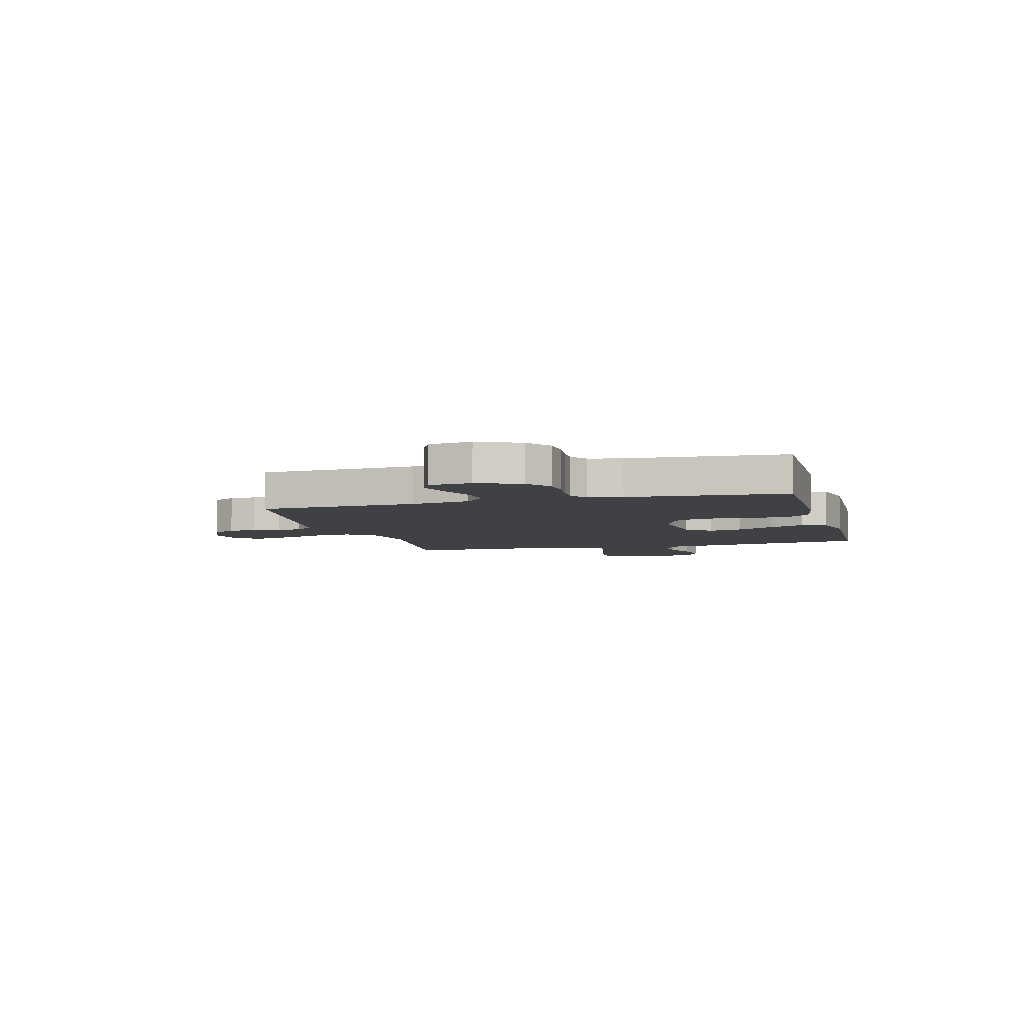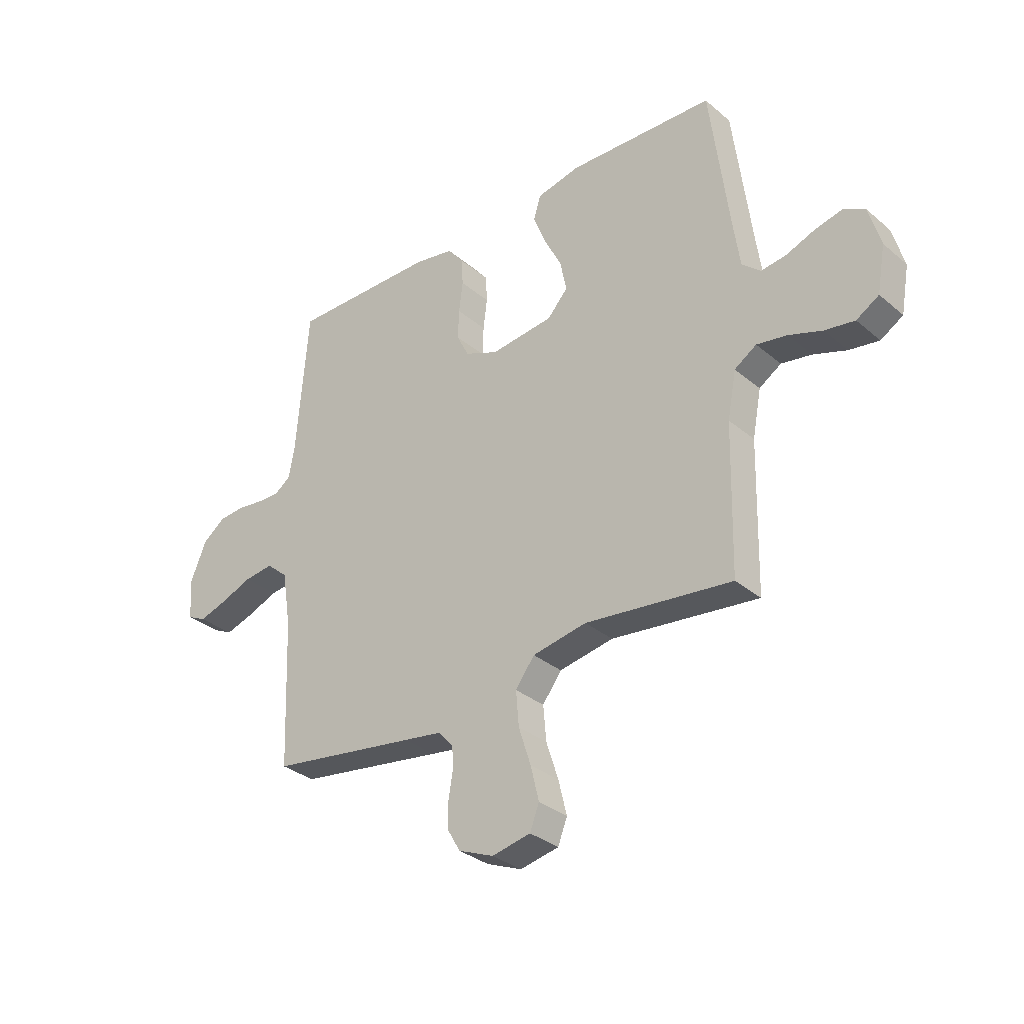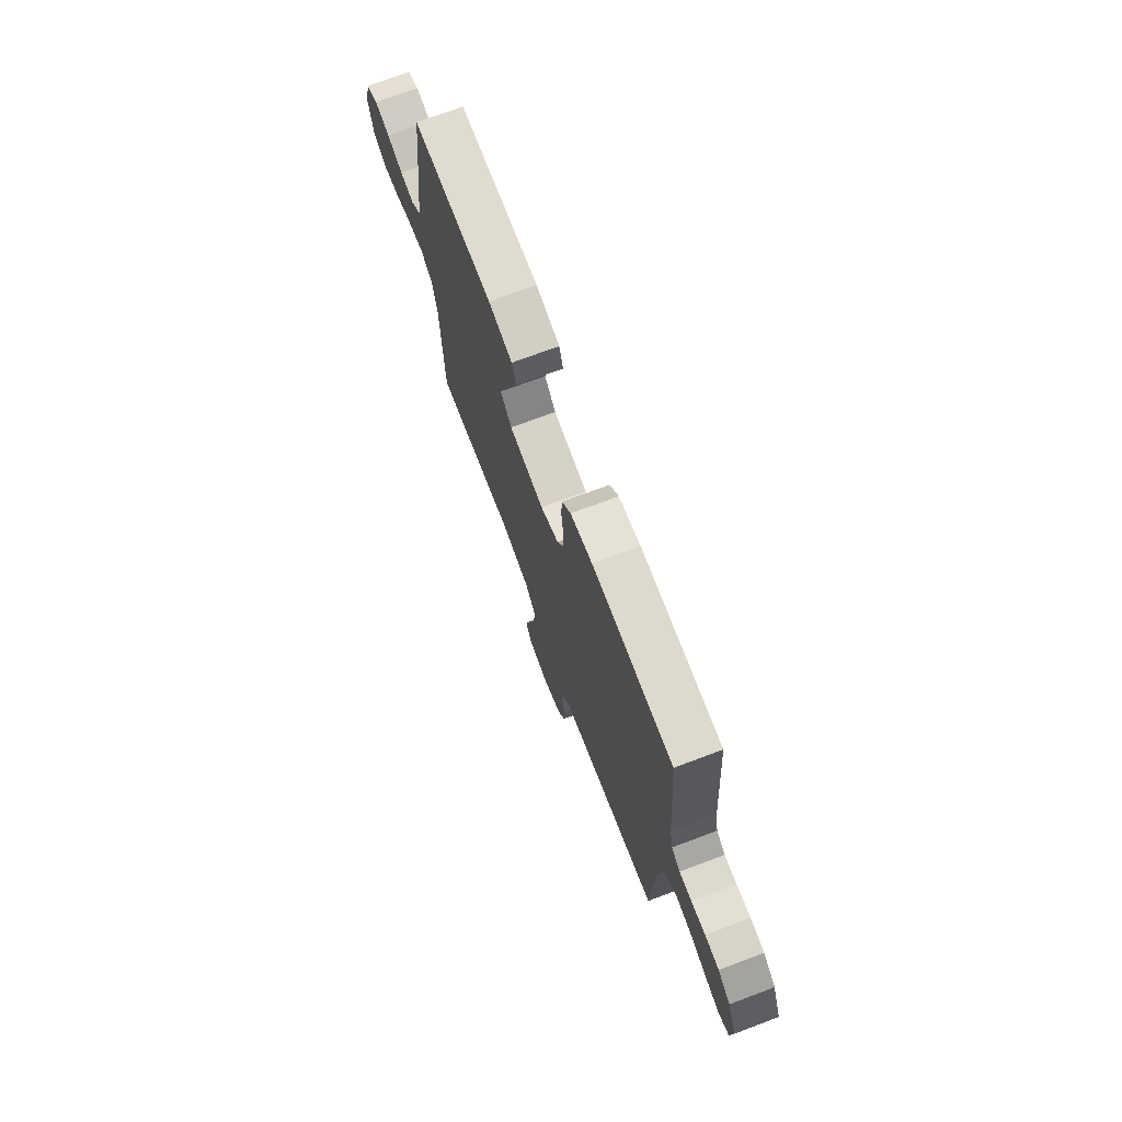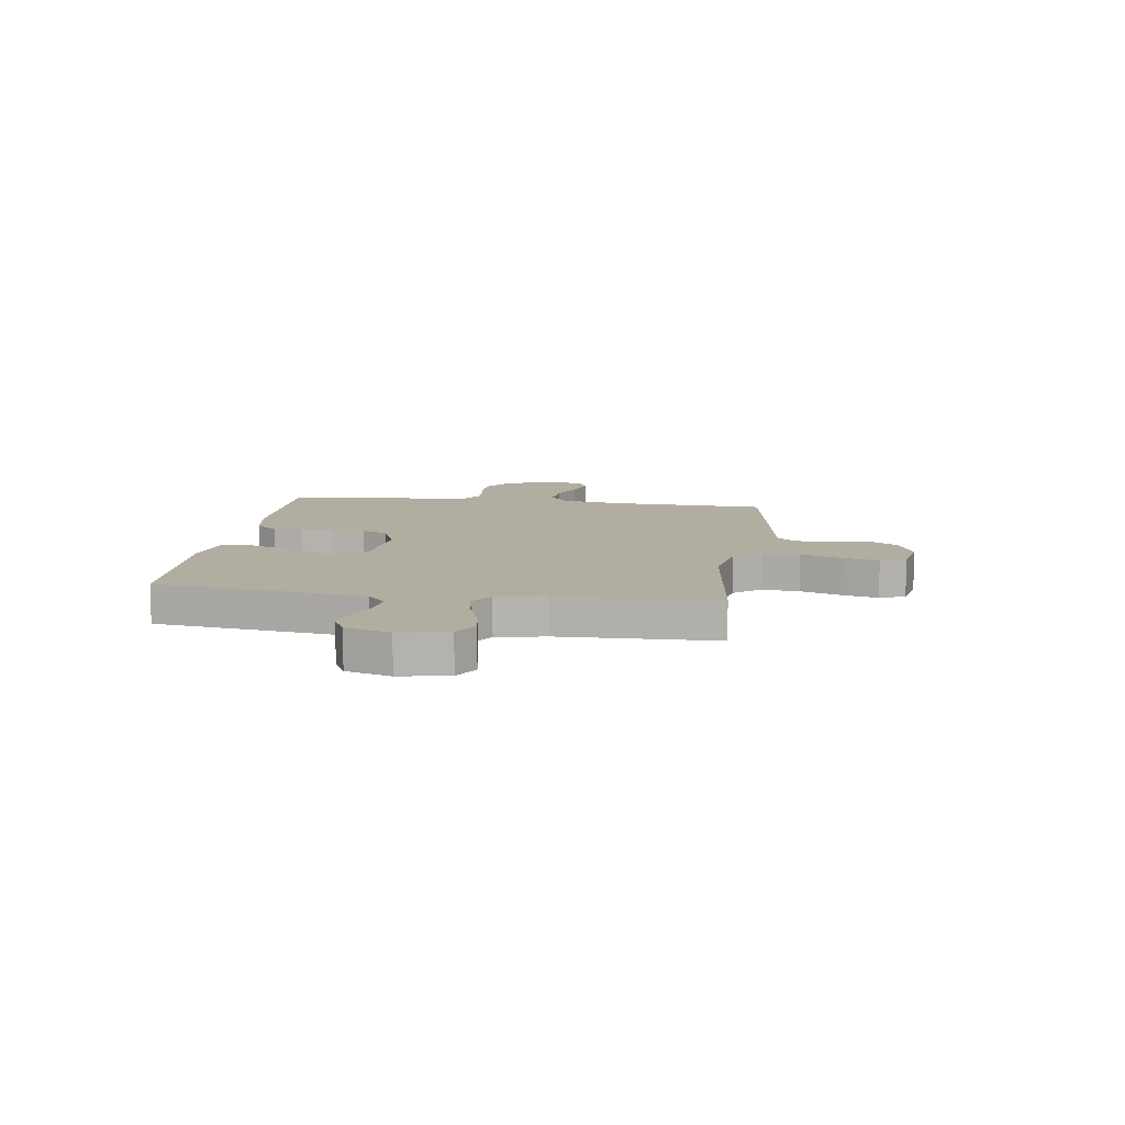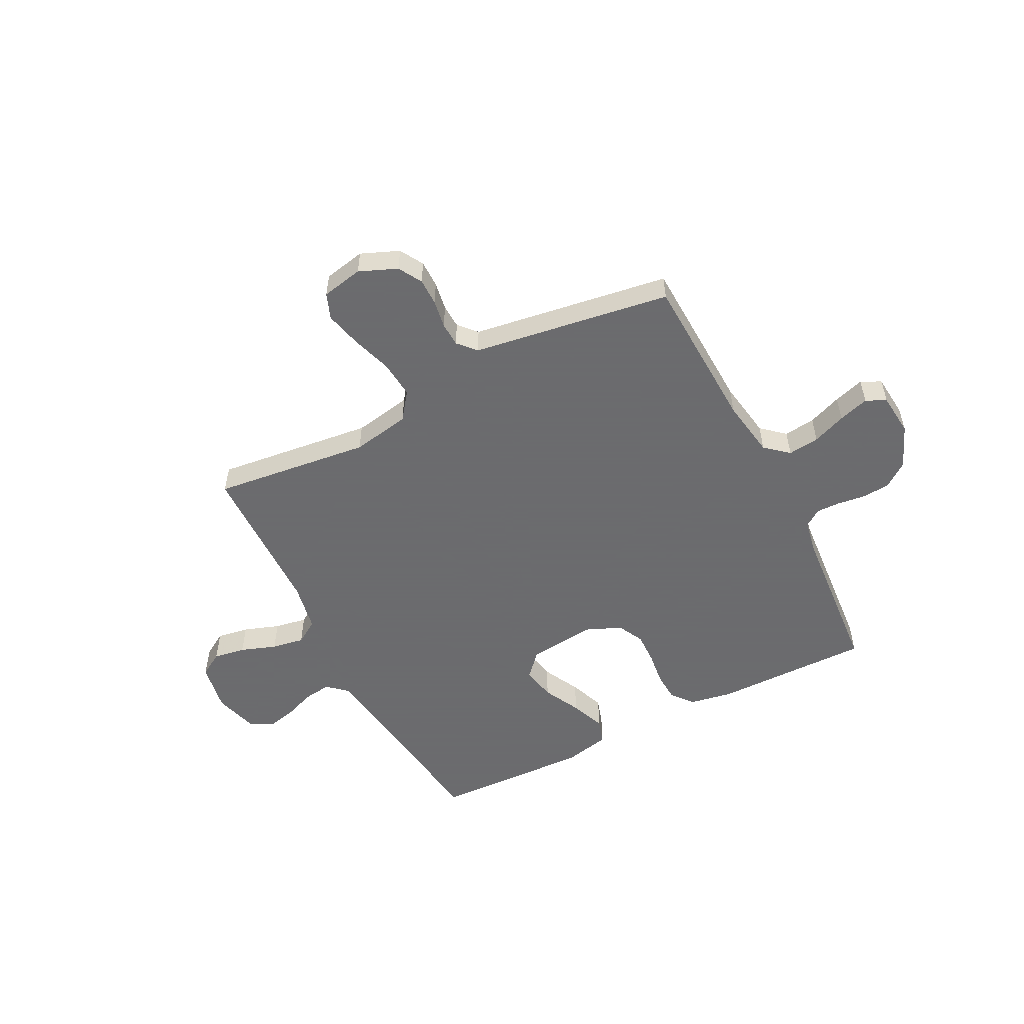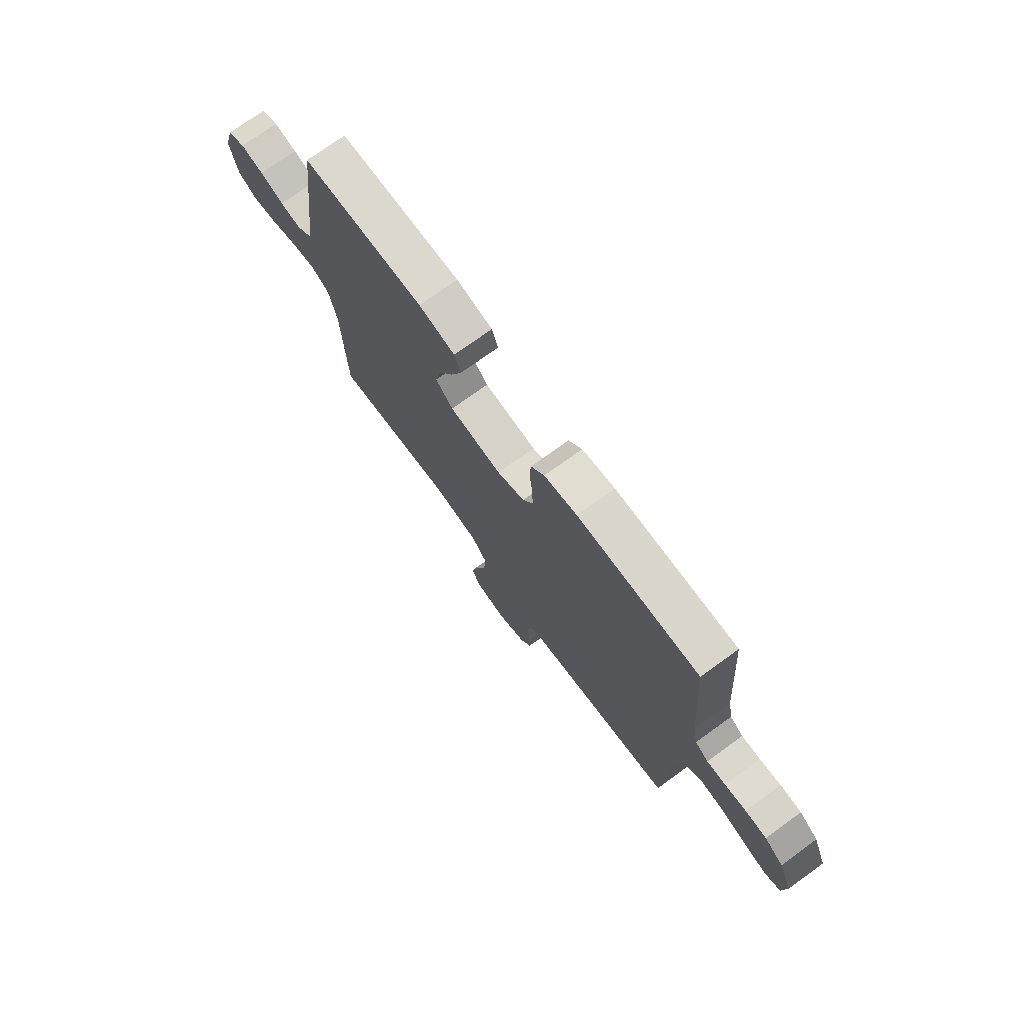
<metadata>
{"format":"obj","ext":"obj","renderer":"f3d","projection":"perspective","resolution":1024,"background":"white","views":[{"elev":-5.8,"azim":-74.7,"up":"+Y"},{"elev":-32.4,"azim":40.8,"up":"+Z"},{"elev":72.4,"azim":-110.6,"up":"+Z"},{"elev":10.5,"azim":97.9,"up":"+Y"},{"elev":-53.5,"azim":-152.8,"up":"+Y"},{"elev":74.0,"azim":-125.9,"up":"+Z"}]}
</metadata>
<code>
v 0.5 0.07 -0.5
v 0.2 0.07 -0.464
v 0.089 0.07 -0.484
v 0.05 0.07 -0.536
v 0.056 0.07 -0.607
v 0.081 0.07 -0.684
v 0.098 0.07 -0.754
v 0.079 0.07 -0.803
v 0 0.07 -0.819
v -0.072 0.07 -0.789
v -0.098 0.07 -0.744
v -0.098 0.07 -0.692
v -0.089 0.07 -0.638
v -0.091 0.07 -0.592
v -0.122 0.07 -0.558
v -0.2 0.07 -0.546
v -0.5 0.07 -0.5
v -0.512 0.07 -0.2
v -0.53 0.07 -0.088
v -0.574 0.07 -0.05
v -0.634 0.07 -0.057
v -0.698 0.07 -0.082
v -0.756 0.07 -0.1
v -0.794 0.07 -0.081
v -0.802 0.07 0
v -0.768 0.07 0.082
v -0.721 0.07 0.117
v -0.668 0.07 0.121
v -0.615 0.07 0.114
v -0.569 0.07 0.113
v -0.536 0.07 0.136
v -0.524 0.07 0.2
v -0.5 0.07 0.5
v -0.2 0.07 0.497
v -0.119 0.07 0.482
v -0.086 0.07 0.441
v -0.083 0.07 0.385
v -0.091 0.07 0.322
v -0.093 0.07 0.261
v -0.068 0.07 0.211
v 0 0.07 0.182
v 0.129 0.07 0.196
v 0.171 0.07 0.242
v 0.158 0.07 0.307
v 0.122 0.07 0.378
v 0.096 0.07 0.445
v 0.111 0.07 0.493
v 0.2 0.07 0.512
v 0.5 0.07 0.5
v 0.538 0.07 0.2
v 0.552 0.07 0.1
v 0.59 0.07 0.066
v 0.642 0.07 0.073
v 0.7 0.07 0.095
v 0.756 0.07 0.108
v 0.8 0.07 0.085
v 0.824 0.07 0
v 0.807 0.07 -0.094
v 0.761 0.07 -0.122
v 0.7 0.07 -0.112
v 0.632 0.07 -0.088
v 0.57 0.07 -0.077
v 0.525 0.07 -0.106
v 0.507 0.07 -0.2
v 0.5 0 -0.5
v 0.2 0 -0.464
v 0.089 0 -0.484
v 0.05 0 -0.536
v 0.056 0 -0.607
v 0.081 0 -0.684
v 0.098 0 -0.754
v 0.079 0 -0.803
v 0 0 -0.819
v -0.072 0 -0.789
v -0.098 0 -0.744
v -0.098 0 -0.692
v -0.089 0 -0.638
v -0.091 0 -0.592
v -0.122 0 -0.558
v -0.2 0 -0.546
v -0.5 0 -0.5
v -0.512 0 -0.2
v -0.53 0 -0.088
v -0.574 0 -0.05
v -0.634 0 -0.057
v -0.698 0 -0.082
v -0.756 0 -0.1
v -0.794 0 -0.081
v -0.802 0 0
v -0.768 0 0.082
v -0.721 0 0.117
v -0.668 0 0.121
v -0.615 0 0.114
v -0.569 0 0.113
v -0.536 0 0.136
v -0.524 0 0.2
v -0.5 0 0.5
v -0.2 0 0.497
v -0.119 0 0.482
v -0.086 0 0.441
v -0.083 0 0.385
v -0.091 0 0.322
v -0.093 0 0.261
v -0.068 0 0.211
v 0 0 0.182
v 0.129 0 0.196
v 0.171 0 0.242
v 0.158 0 0.307
v 0.122 0 0.378
v 0.096 0 0.445
v 0.111 0 0.493
v 0.2 0 0.512
v 0.5 0 0.5
v 0.538 0 0.2
v 0.552 0 0.1
v 0.59 0 0.066
v 0.642 0 0.073
v 0.7 0 0.095
v 0.756 0 0.108
v 0.8 0 0.085
v 0.824 0 0
v 0.807 0 -0.094
v 0.761 0 -0.122
v 0.7 0 -0.112
v 0.632 0 -0.088
v 0.57 0 -0.077
v 0.525 0 -0.106
v 0.507 0 -0.2
f 59 60 61
f 58 59 61
f 57 58 61
f 56 57 61
f 55 56 61
f 54 55 61
f 53 54 61
f 52 53 61 62
f 51 52 62 63
f 48 49 50
f 47 48 50
f 46 47 50
f 45 46 50
f 44 45 50
f 51 63 64
f 50 51 64
f 44 50 64
f 43 44 64
f 36 37 38
f 35 36 38
f 34 35 38
f 33 34 38
f 32 33 38
f 31 32 38 39
f 30 31 39 40
f 27 28 29
f 26 27 29
f 25 26 29
f 24 25 29
f 23 24 29
f 22 23 29
f 21 22 29
f 20 21 29 30
f 30 40 41
f 20 30 41
f 19 20 41
f 16 17 18
f 19 41 42
f 18 19 42
f 16 18 42
f 15 16 42
f 11 12 13
f 10 11 13
f 9 10 13
f 8 9 13
f 7 8 13
f 6 7 13
f 5 6 13
f 4 5 13 14
f 64 1 2
f 43 64 2
f 42 43 2
f 14 15 42
f 4 14 42
f 3 4 42
f 2 3 42
f 125 124 123
f 125 123 122
f 125 122 121
f 125 121 120
f 125 120 119
f 125 119 118
f 125 118 117
f 126 125 117 116
f 127 126 116 115
f 114 113 112
f 114 112 111
f 114 111 110
f 114 110 109
f 114 109 108
f 128 127 115
f 128 115 114
f 128 114 108
f 128 108 107
f 102 101 100
f 102 100 99
f 102 99 98
f 102 98 97
f 102 97 96
f 103 102 96 95
f 104 103 95 94
f 93 92 91
f 93 91 90
f 93 90 89
f 93 89 88
f 93 88 87
f 93 87 86
f 93 86 85
f 94 93 85 84
f 105 104 94
f 105 94 84
f 105 84 83
f 82 81 80
f 106 105 83
f 106 83 82
f 106 82 80
f 106 80 79
f 77 76 75
f 77 75 74
f 77 74 73
f 77 73 72
f 77 72 71
f 77 71 70
f 77 70 69
f 78 77 69 68
f 66 65 128
f 66 128 107
f 66 107 106
f 106 79 78
f 106 78 68
f 106 68 67
f 106 67 66
f 1 65 66 2
f 2 66 67 3
f 3 67 68 4
f 4 68 69 5
f 5 69 70 6
f 6 70 71 7
f 7 71 72 8
f 8 72 73 9
f 9 73 74 10
f 10 74 75 11
f 11 75 76 12
f 12 76 77 13
f 13 77 78 14
f 14 78 79 15
f 15 79 80 16
f 16 80 81 17
f 17 81 82 18
f 18 82 83 19
f 19 83 84 20
f 20 84 85 21
f 21 85 86 22
f 22 86 87 23
f 23 87 88 24
f 24 88 89 25
f 25 89 90 26
f 26 90 91 27
f 27 91 92 28
f 28 92 93 29
f 29 93 94 30
f 30 94 95 31
f 31 95 96 32
f 32 96 97 33
f 33 97 98 34
f 34 98 99 35
f 35 99 100 36
f 36 100 101 37
f 37 101 102 38
f 38 102 103 39
f 39 103 104 40
f 40 104 105 41
f 41 105 106 42
f 42 106 107 43
f 43 107 108 44
f 44 108 109 45
f 45 109 110 46
f 46 110 111 47
f 47 111 112 48
f 48 112 113 49
f 49 113 114 50
f 50 114 115 51
f 51 115 116 52
f 52 116 117 53
f 53 117 118 54
f 54 118 119 55
f 55 119 120 56
f 56 120 121 57
f 57 121 122 58
f 58 122 123 59
f 59 123 124 60
f 60 124 125 61
f 61 125 126 62
f 62 126 127 63
f 63 127 128 64
f 64 128 65 1

</code>
